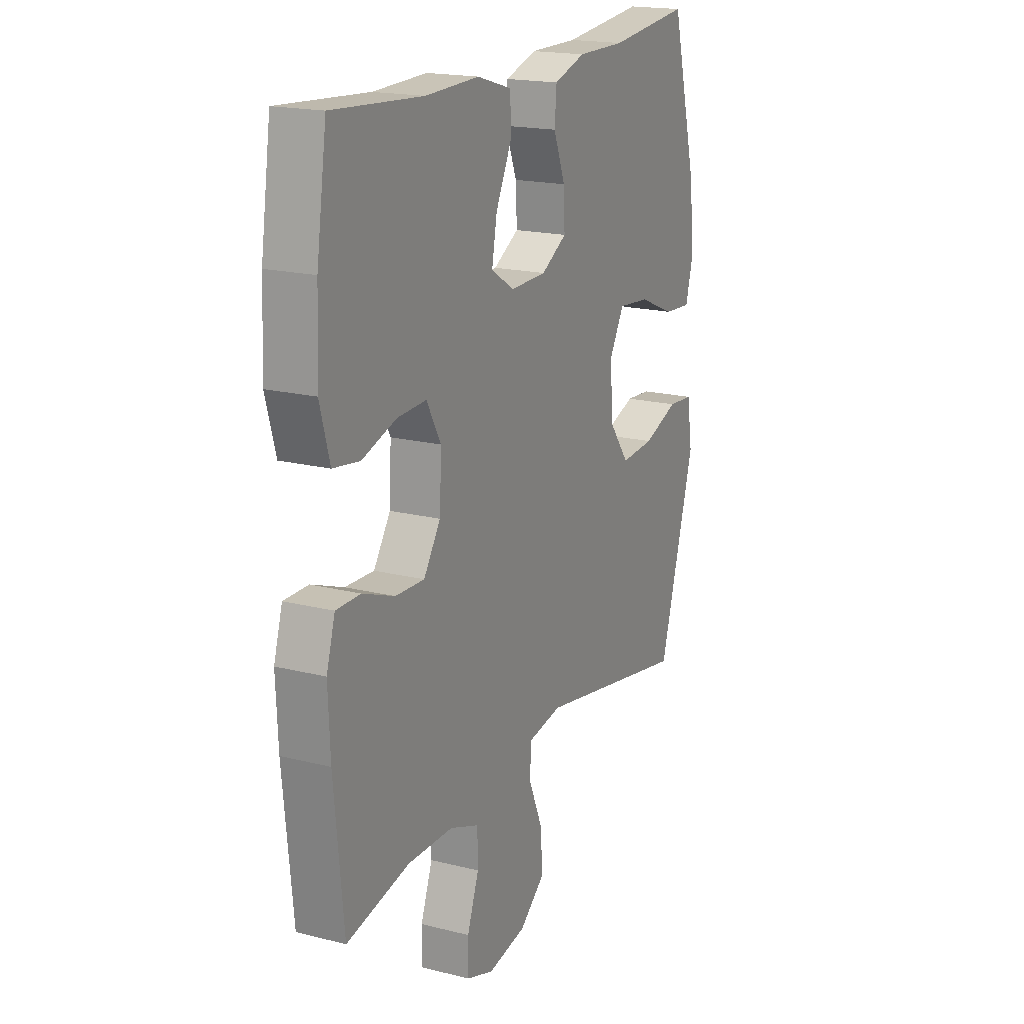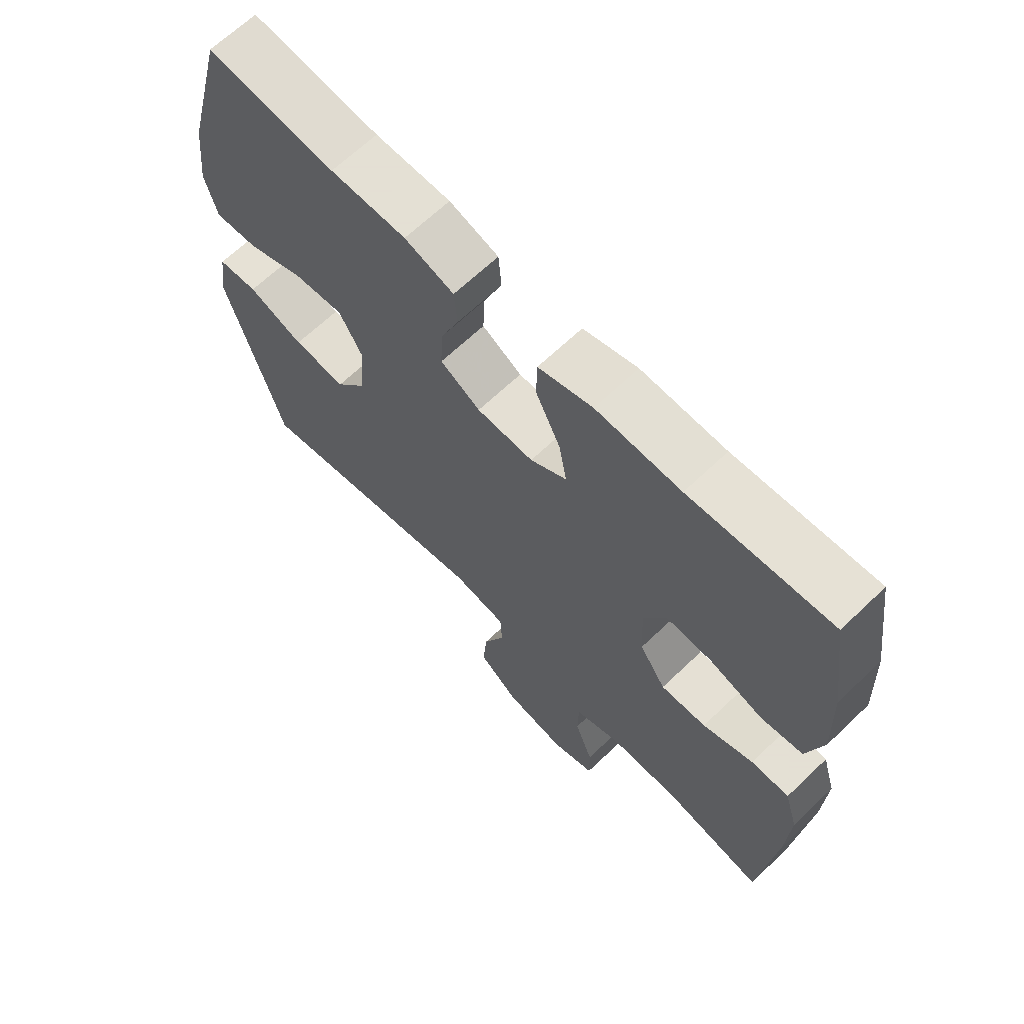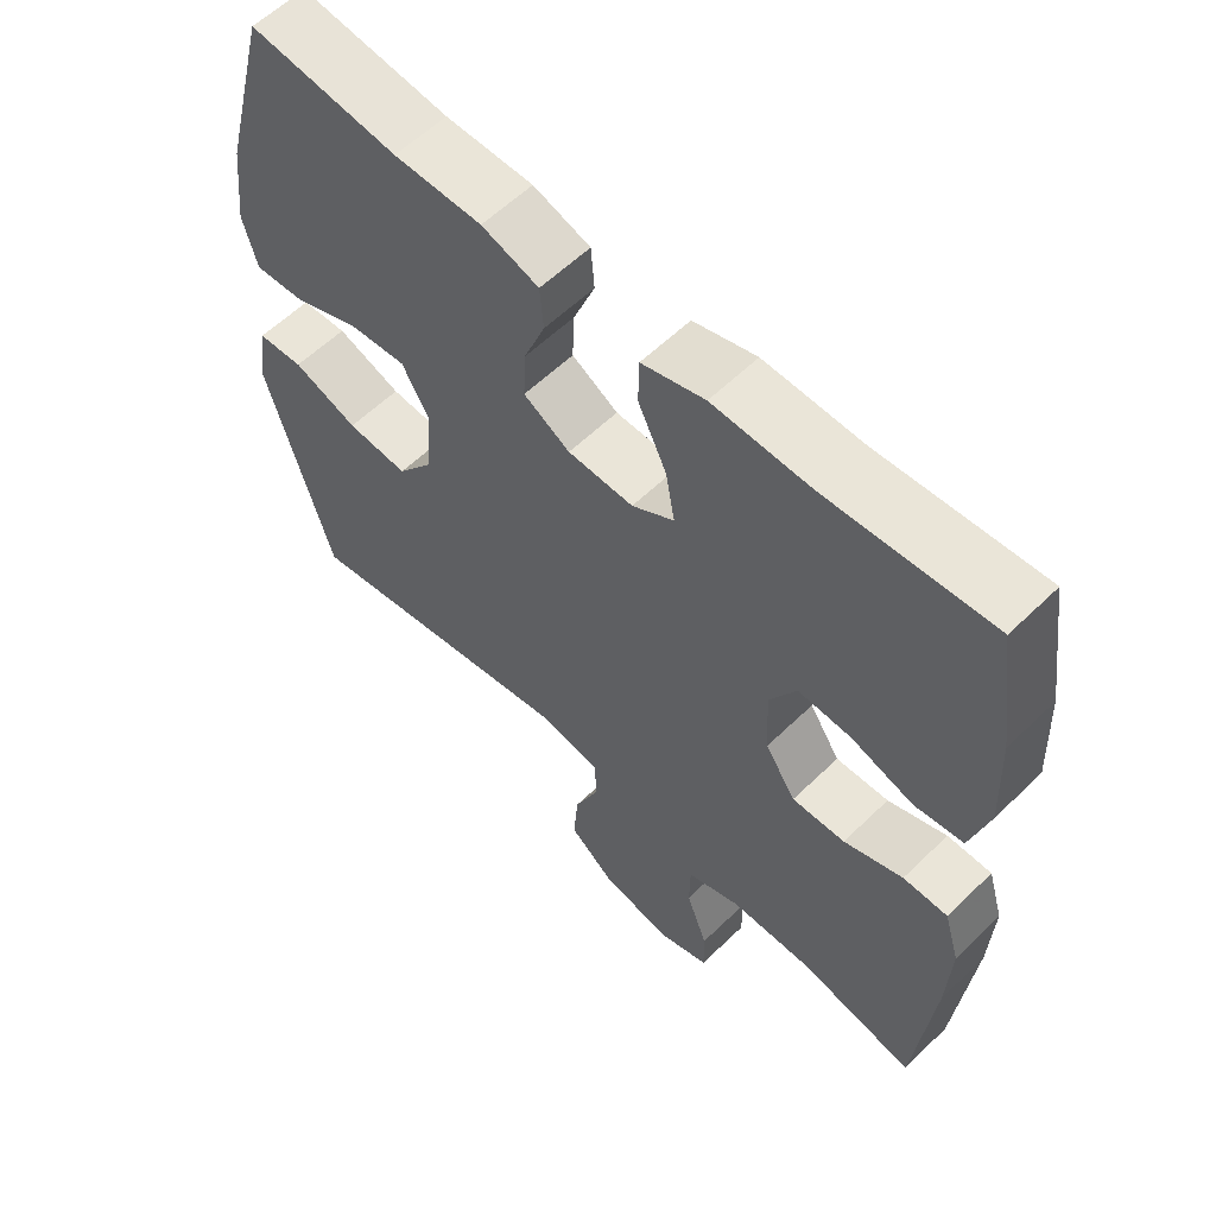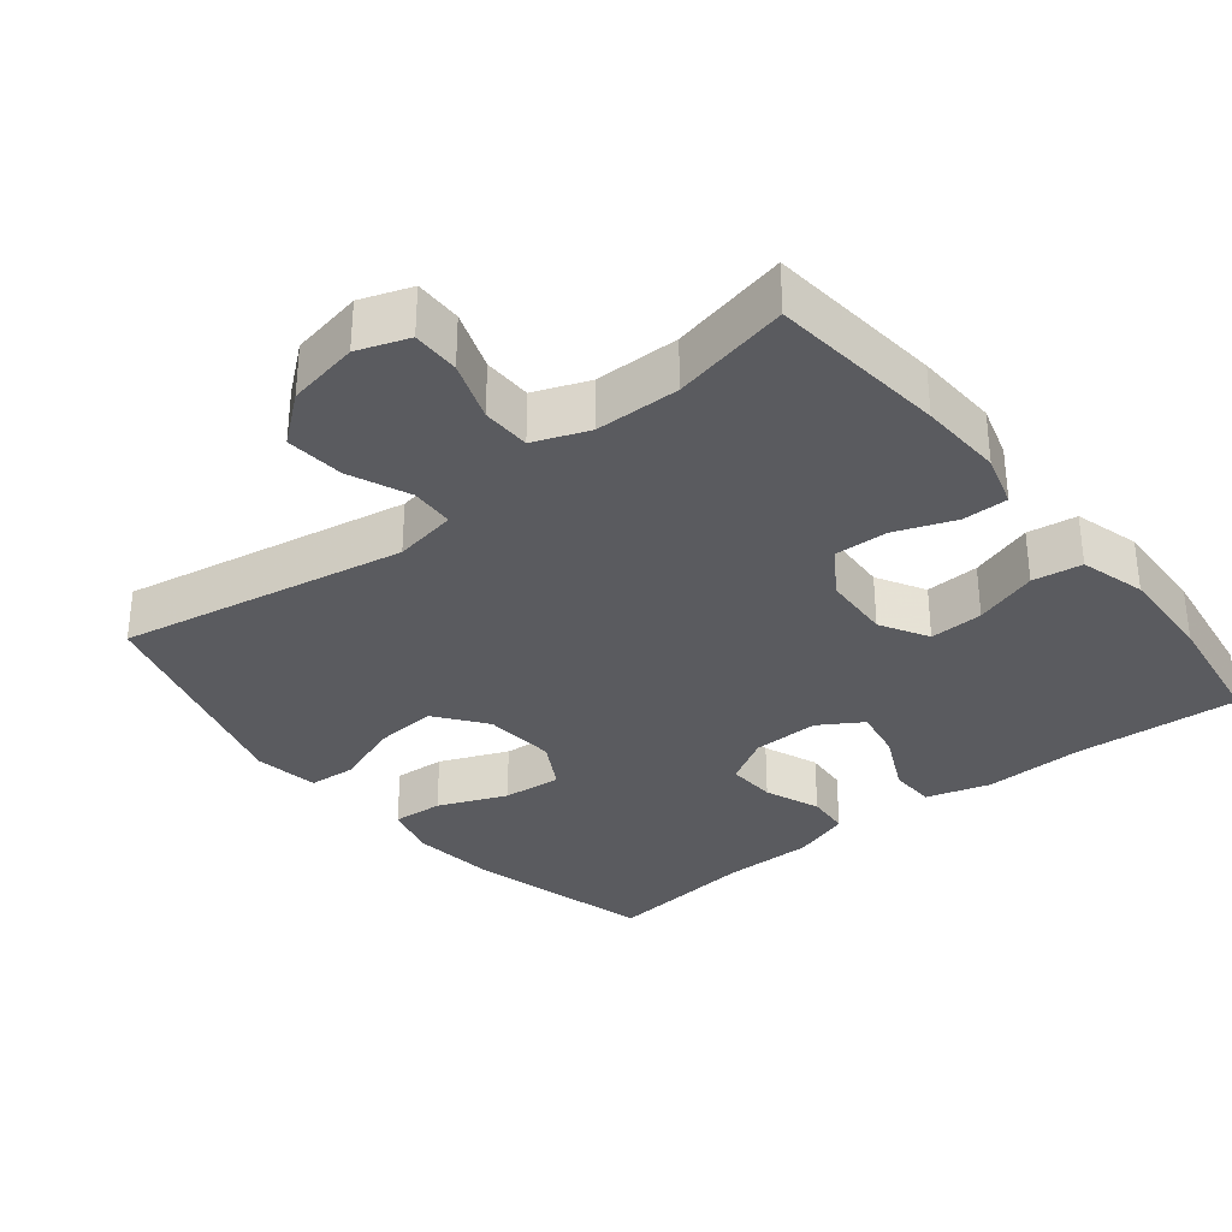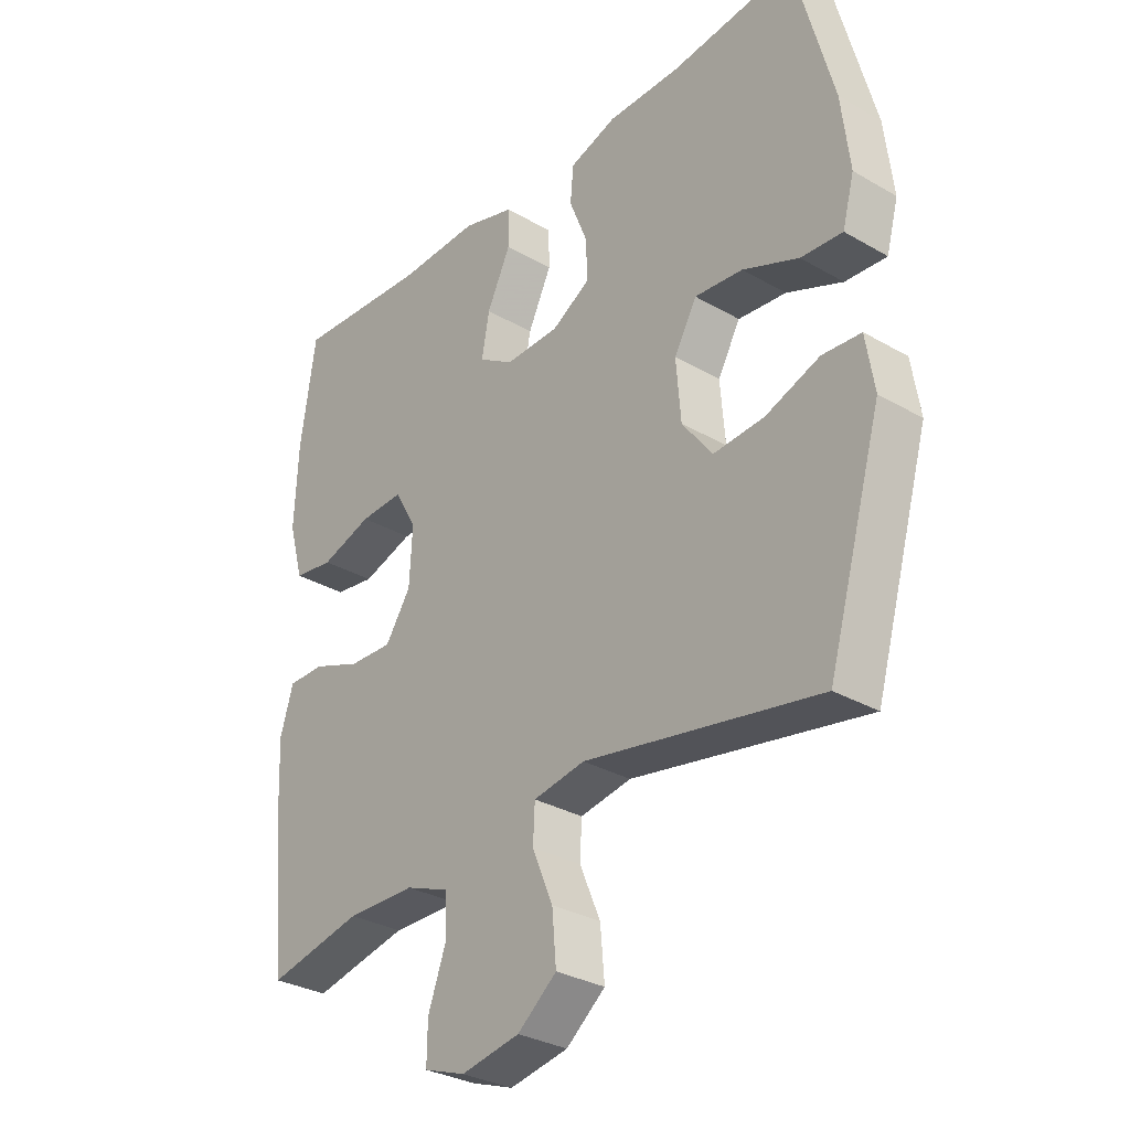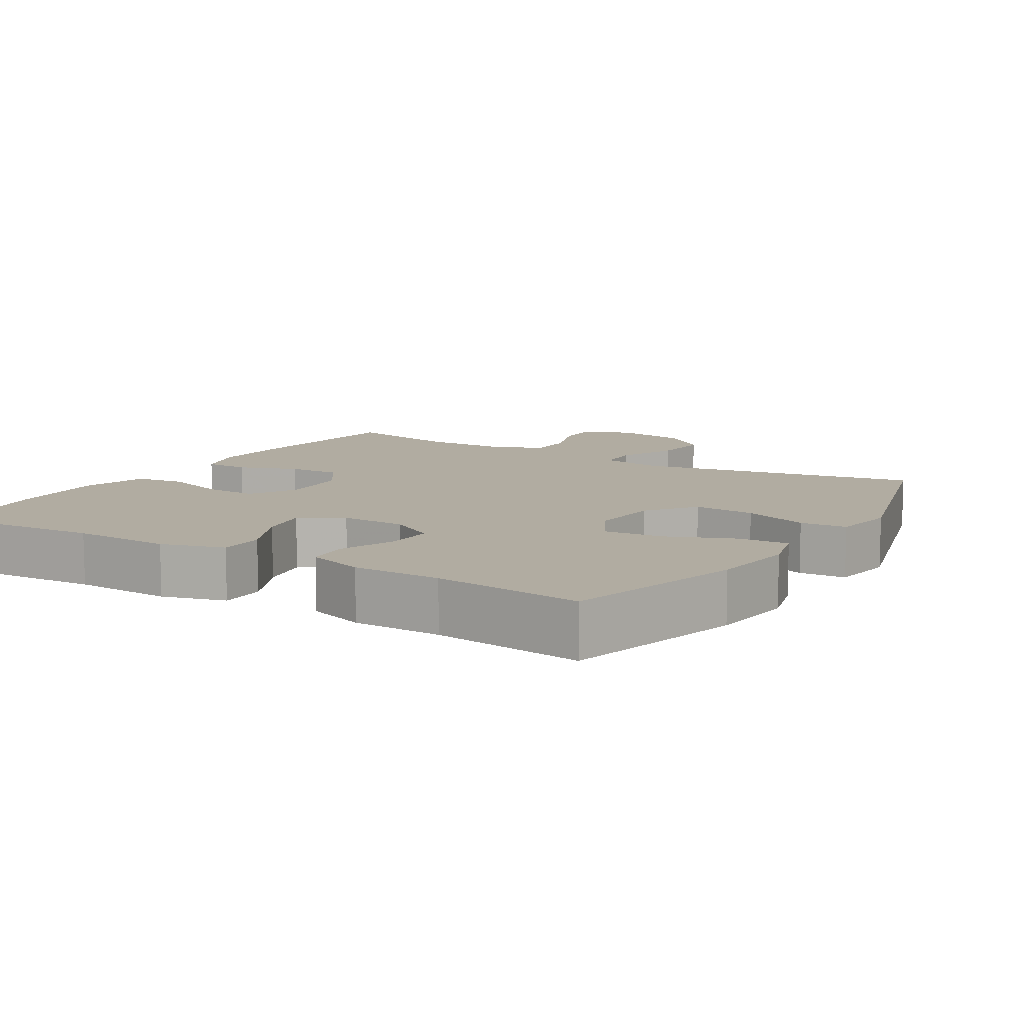
<metadata>
{"format":"obj","ext":"obj","renderer":"f3d","projection":"perspective","resolution":1024,"background":"white","views":[{"elev":18.6,"azim":-64.2,"up":"+Z"},{"elev":66.2,"azim":-133.8,"up":"+Z"},{"elev":58.9,"azim":-134.9,"up":"+Z"},{"elev":-32.9,"azim":-141.1,"up":"+Y"},{"elev":-31.1,"azim":50.5,"up":"+Z"},{"elev":10.2,"azim":31.6,"up":"+Y"}]}
</metadata>
<code>
v 0.5 0.07 0.5
v 0.566 0.07 0.249
v 0.58 0.07 0.129
v 0.56 0.07 0.055
v 0.49 0.07 0.06
v 0.396 0.07 0.099
v 0.315 0.07 0.107
v 0.277 0.07 0.04
v 0.285 0.07 -0.059
v 0.336 0.07 -0.127
v 0.422 0.07 -0.121
v 0.513 0.07 -0.088
v 0.578 0.07 -0.093
v 0.592 0.07 -0.182
v 0.5 0.07 -0.5
v 0.105 0.07 -0.426
v 0.018 0.07 -0.441
v 0.015 0.07 -0.501
v 0.05 0.07 -0.584
v 0.057 0.07 -0.665
v -0.009 0.07 -0.718
v -0.108 0.07 -0.736
v -0.178 0.07 -0.711
v -0.177 0.07 -0.646
v -0.147 0.07 -0.564
v -0.148 0.07 -0.497
v -0.223 0.07 -0.468
v -0.339 0.07 -0.466
v -0.5 0.07 -0.5
v -0.524 0.07 -0.257
v -0.529 0.07 -0.142
v -0.507 0.07 -0.069
v -0.445 0.07 -0.069
v -0.363 0.07 -0.1
v -0.289 0.07 -0.103
v -0.246 0.07 -0.038
v -0.241 0.07 0.056
v -0.278 0.07 0.122
v -0.352 0.07 0.119
v -0.439 0.07 0.091
v -0.507 0.07 0.101
v -0.532 0.07 0.191
v -0.526 0.07 0.326
v -0.5 0.07 0.5
v -0.272 0.07 0.484
v -0.135 0.07 0.488
v -0.047 0.07 0.462
v -0.046 0.07 0.398
v -0.086 0.07 0.315
v -0.099 0.07 0.244
v -0.04 0.07 0.207
v 0.052 0.07 0.209
v 0.117 0.07 0.247
v 0.114 0.07 0.315
v 0.084 0.07 0.391
v 0.089 0.07 0.451
v 0.169 0.07 0.477
v 0.292 0.07 0.477
v 0.5 0 0.5
v 0.566 0 0.249
v 0.58 0 0.129
v 0.56 0 0.055
v 0.49 0 0.06
v 0.396 0 0.099
v 0.315 0 0.107
v 0.277 0 0.04
v 0.285 0 -0.059
v 0.336 0 -0.127
v 0.422 0 -0.121
v 0.513 0 -0.088
v 0.578 0 -0.093
v 0.592 0 -0.182
v 0.5 0 -0.5
v 0.105 0 -0.426
v 0.018 0 -0.441
v 0.015 0 -0.501
v 0.05 0 -0.584
v 0.057 0 -0.665
v -0.009 0 -0.718
v -0.108 0 -0.736
v -0.178 0 -0.711
v -0.177 0 -0.646
v -0.147 0 -0.564
v -0.148 0 -0.497
v -0.223 0 -0.468
v -0.339 0 -0.466
v -0.5 0 -0.5
v -0.524 0 -0.257
v -0.529 0 -0.142
v -0.507 0 -0.069
v -0.445 0 -0.069
v -0.363 0 -0.1
v -0.289 0 -0.103
v -0.246 0 -0.038
v -0.241 0 0.056
v -0.278 0 0.122
v -0.352 0 0.119
v -0.439 0 0.091
v -0.507 0 0.101
v -0.532 0 0.191
v -0.526 0 0.326
v -0.5 0 0.5
v -0.272 0 0.484
v -0.135 0 0.488
v -0.047 0 0.462
v -0.046 0 0.398
v -0.086 0 0.315
v -0.099 0 0.244
v -0.04 0 0.207
v 0.052 0 0.209
v 0.117 0 0.247
v 0.114 0 0.315
v 0.084 0 0.391
v 0.089 0 0.451
v 0.169 0 0.477
v 0.292 0 0.477
f 55 56 57 58
f 54 55 58 1
f 53 54 1 2
f 52 53 2 3
f 51 52 3
f 46 47 48 49
f 45 46 49 50
f 44 45 50
f 43 44 50
f 42 43 50 51
f 39 40 41 42
f 38 39 42 51
f 31 32 33 34
f 31 34 35
f 28 29 30 31
f 27 28 31 35
f 26 27 35 36
f 22 23 24 25
f 22 25 26
f 21 22 26
f 18 19 20 21
f 17 18 21 26
f 13 14 15 16
f 11 12 13 16
f 10 11 16 17
f 9 10 17 26
f 3 4 5 6
f 3 6 7
f 51 3 7
f 37 38 51 7
f 36 37 7 8
f 8 9 26 36
f 116 115 114 113
f 59 116 113 112
f 60 59 112 111
f 61 60 111 110
f 61 110 109
f 107 106 105 104
f 108 107 104 103
f 108 103 102
f 108 102 101
f 109 108 101 100
f 100 99 98 97
f 109 100 97 96
f 92 91 90 89
f 93 92 89
f 89 88 87 86
f 93 89 86 85
f 94 93 85 84
f 83 82 81 80
f 84 83 80
f 84 80 79
f 79 78 77 76
f 84 79 76 75
f 74 73 72 71
f 74 71 70 69
f 75 74 69 68
f 84 75 68 67
f 64 63 62 61
f 65 64 61
f 65 61 109
f 65 109 96 95
f 66 65 95 94
f 94 84 67 66
f 1 59 60 2
f 2 60 61 3
f 3 61 62 4
f 4 62 63 5
f 5 63 64 6
f 6 64 65 7
f 7 65 66 8
f 8 66 67 9
f 9 67 68 10
f 10 68 69 11
f 11 69 70 12
f 12 70 71 13
f 13 71 72 14
f 14 72 73 15
f 15 73 74 16
f 16 74 75 17
f 17 75 76 18
f 18 76 77 19
f 19 77 78 20
f 20 78 79 21
f 21 79 80 22
f 22 80 81 23
f 23 81 82 24
f 24 82 83 25
f 25 83 84 26
f 26 84 85 27
f 27 85 86 28
f 28 86 87 29
f 29 87 88 30
f 30 88 89 31
f 31 89 90 32
f 32 90 91 33
f 33 91 92 34
f 34 92 93 35
f 35 93 94 36
f 36 94 95 37
f 37 95 96 38
f 38 96 97 39
f 39 97 98 40
f 40 98 99 41
f 41 99 100 42
f 42 100 101 43
f 43 101 102 44
f 44 102 103 45
f 45 103 104 46
f 46 104 105 47
f 47 105 106 48
f 48 106 107 49
f 49 107 108 50
f 50 108 109 51
f 51 109 110 52
f 52 110 111 53
f 53 111 112 54
f 54 112 113 55
f 55 113 114 56
f 56 114 115 57
f 57 115 116 58
f 58 116 59 1

</code>
